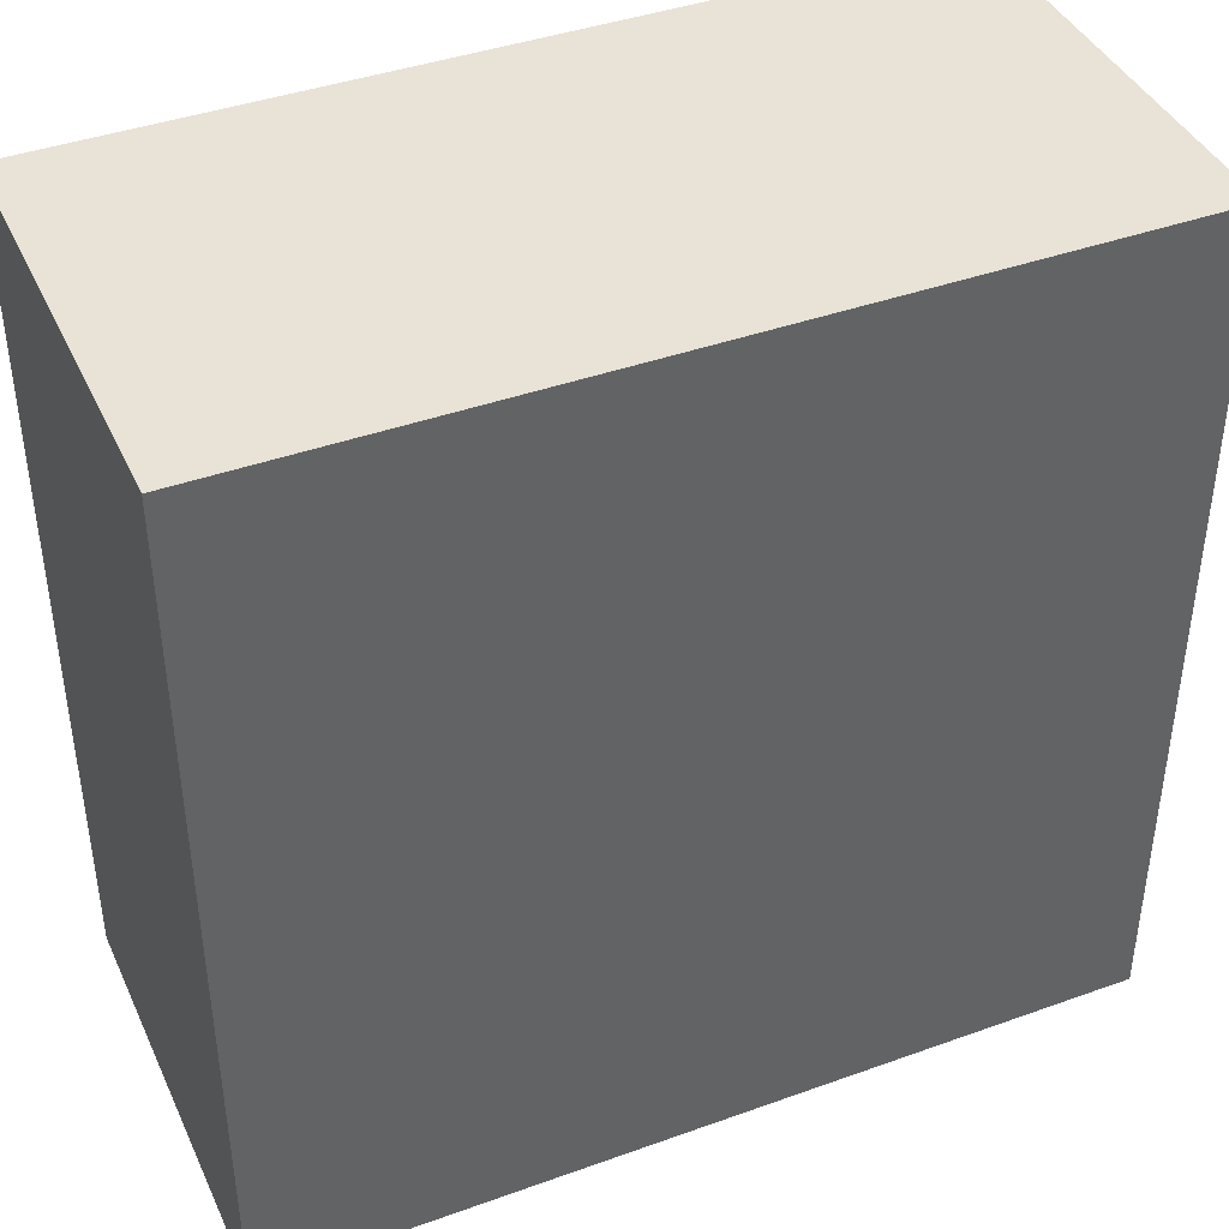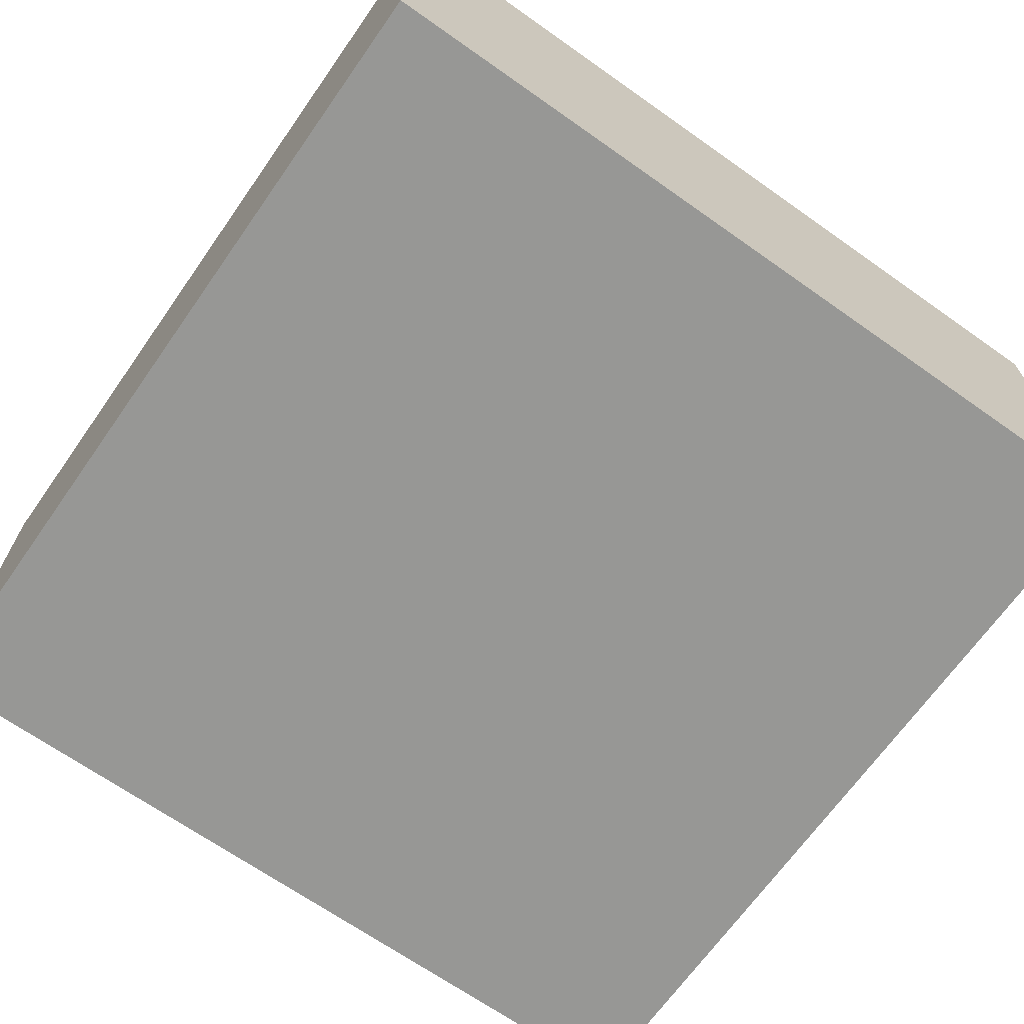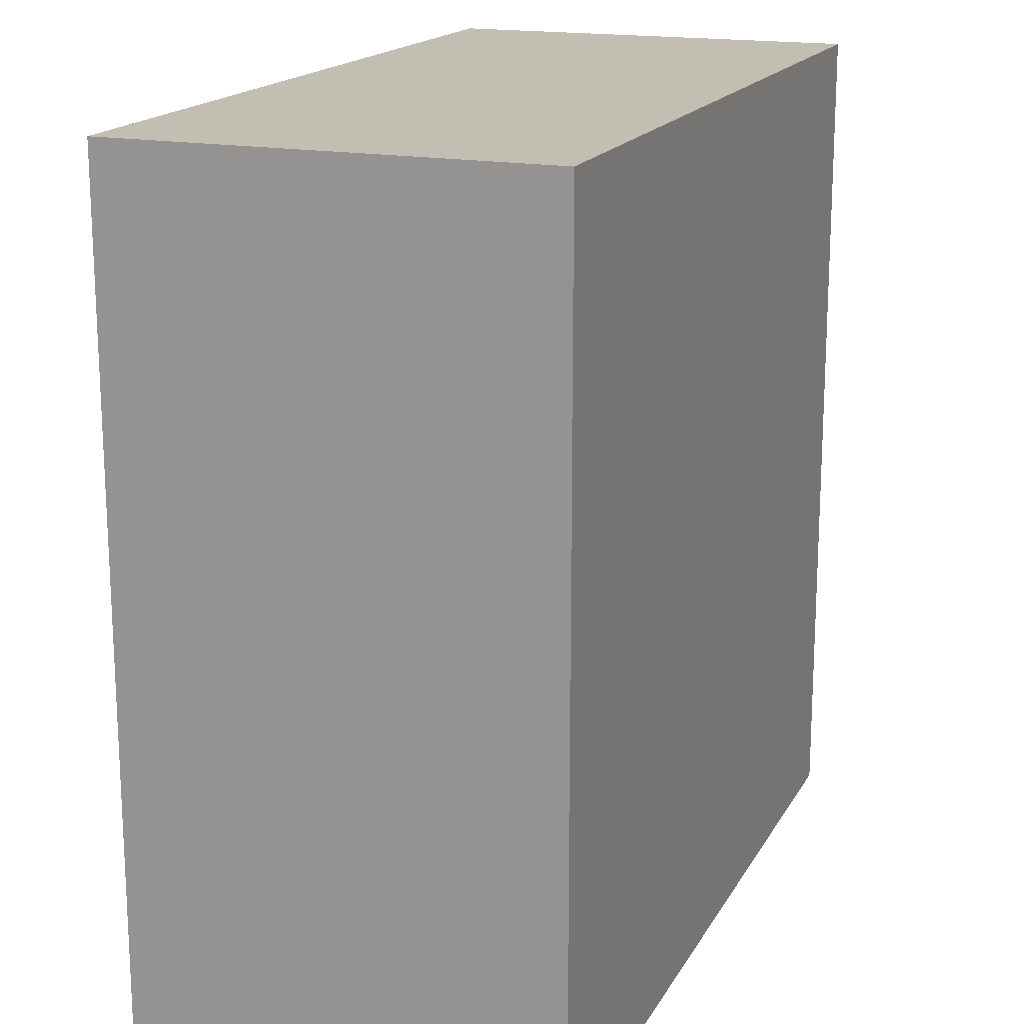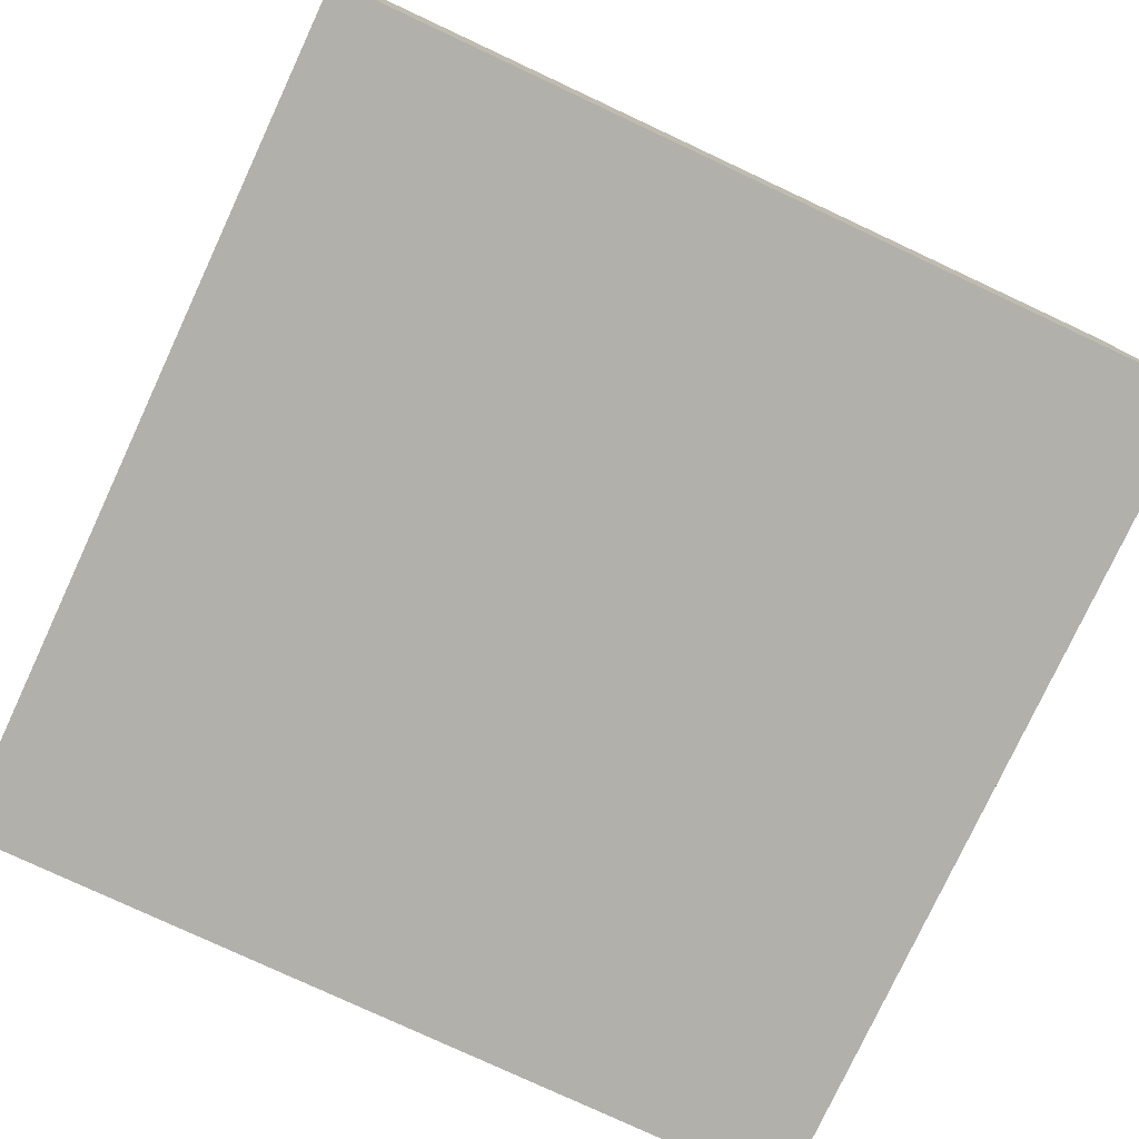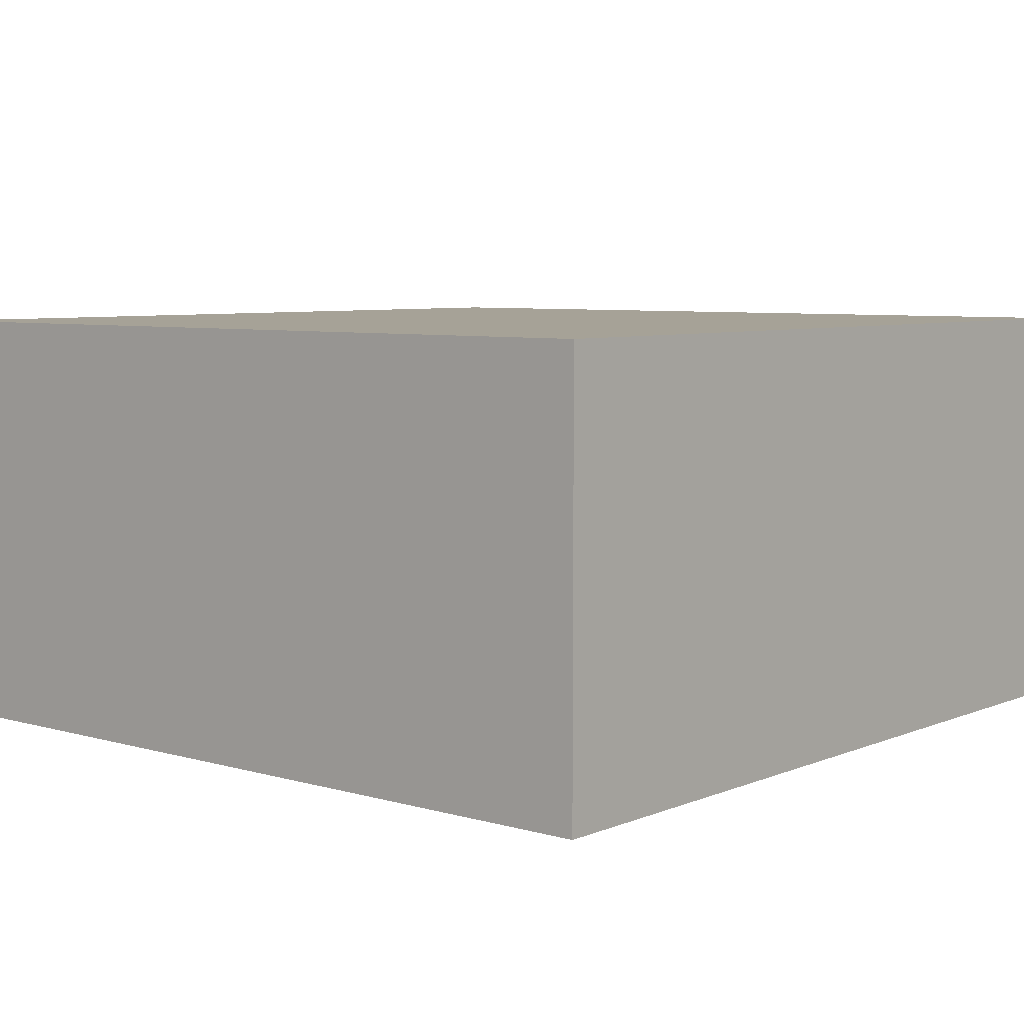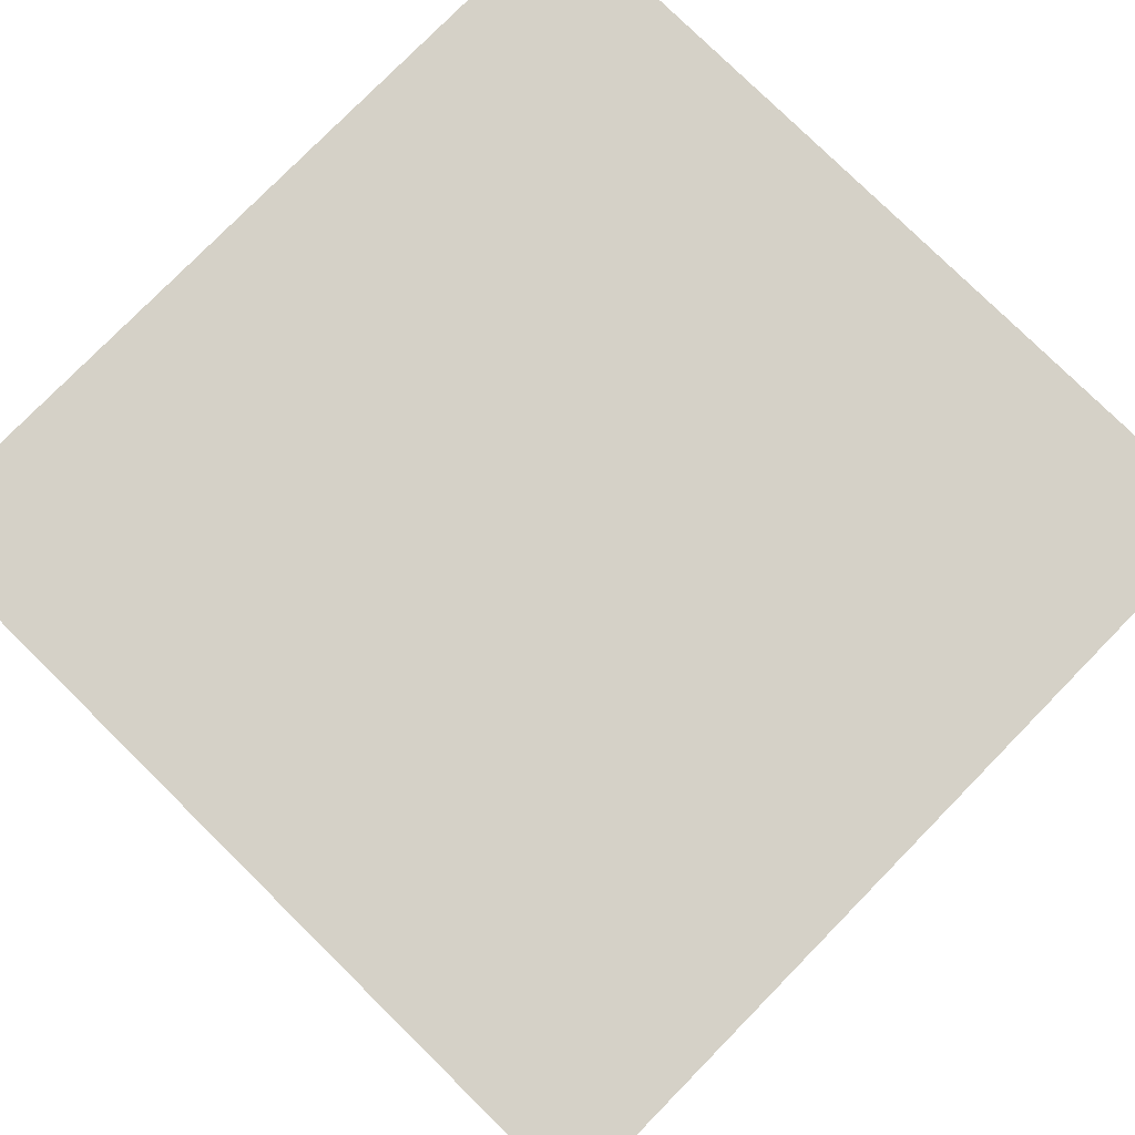
<metadata>
{"format":"obj","ext":"obj","renderer":"f3d","projection":"perspective","resolution":1024,"background":"white","views":[{"elev":41.4,"azim":-23.5,"up":"+Y"},{"elev":-68.1,"azim":-125.2,"up":"+Z"},{"elev":17.4,"azim":110.8,"up":"+Y"},{"elev":-78.4,"azim":65.0,"up":"+Z"},{"elev":6.5,"azim":-139.9,"up":"+Z"},{"elev":79.1,"azim":-45.5,"up":"+Z"}]}
</metadata>
<code>
g pb_Mesh98332
v 2 0 0
v -2 0 0
v 2 4 0
v -2 4 0
v -2 0 0
v -2 0 -2
v -2 4 0
v -2 4 -2
v -2 0 -2
v 2 0 -2
v -2 4 -2
v 2 4 -2
v 2 0 -2
v 2 0 0
v 2 4 -2
v 2 4 0
v 2 0 -2
v -2 0 -2
v 2 0 0
v -2 0 0
v 2 4 0
v -2 4 0
v 2 4 -2
v -2 4 -2
g pb_Mesh98332_0
f 3 2 1
f 3 4 2
f 7 6 5
f 7 8 6
f 11 10 9
f 11 12 10
f 15 14 13
f 15 16 14
f 19 18 17
f 19 20 18
g pb_Mesh98332_1
f 23 22 21
f 23 24 22

</code>
